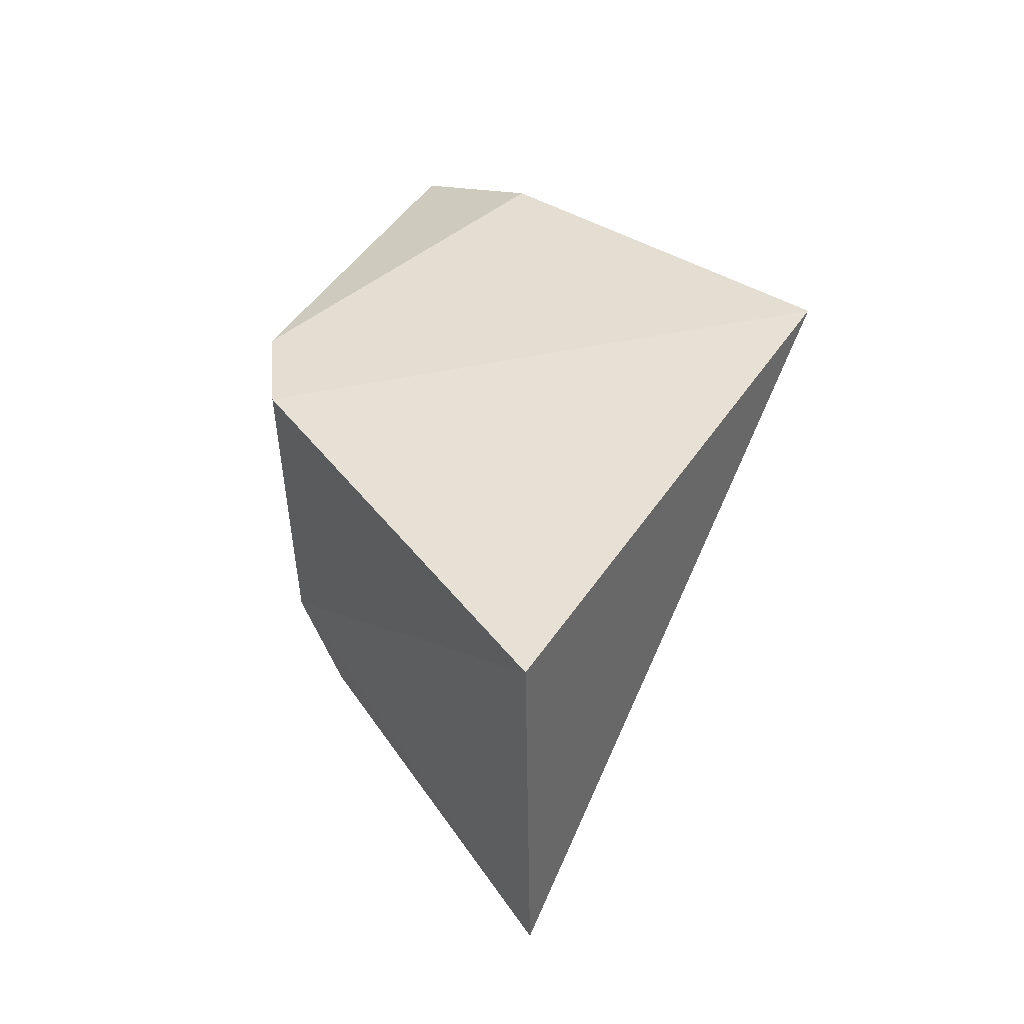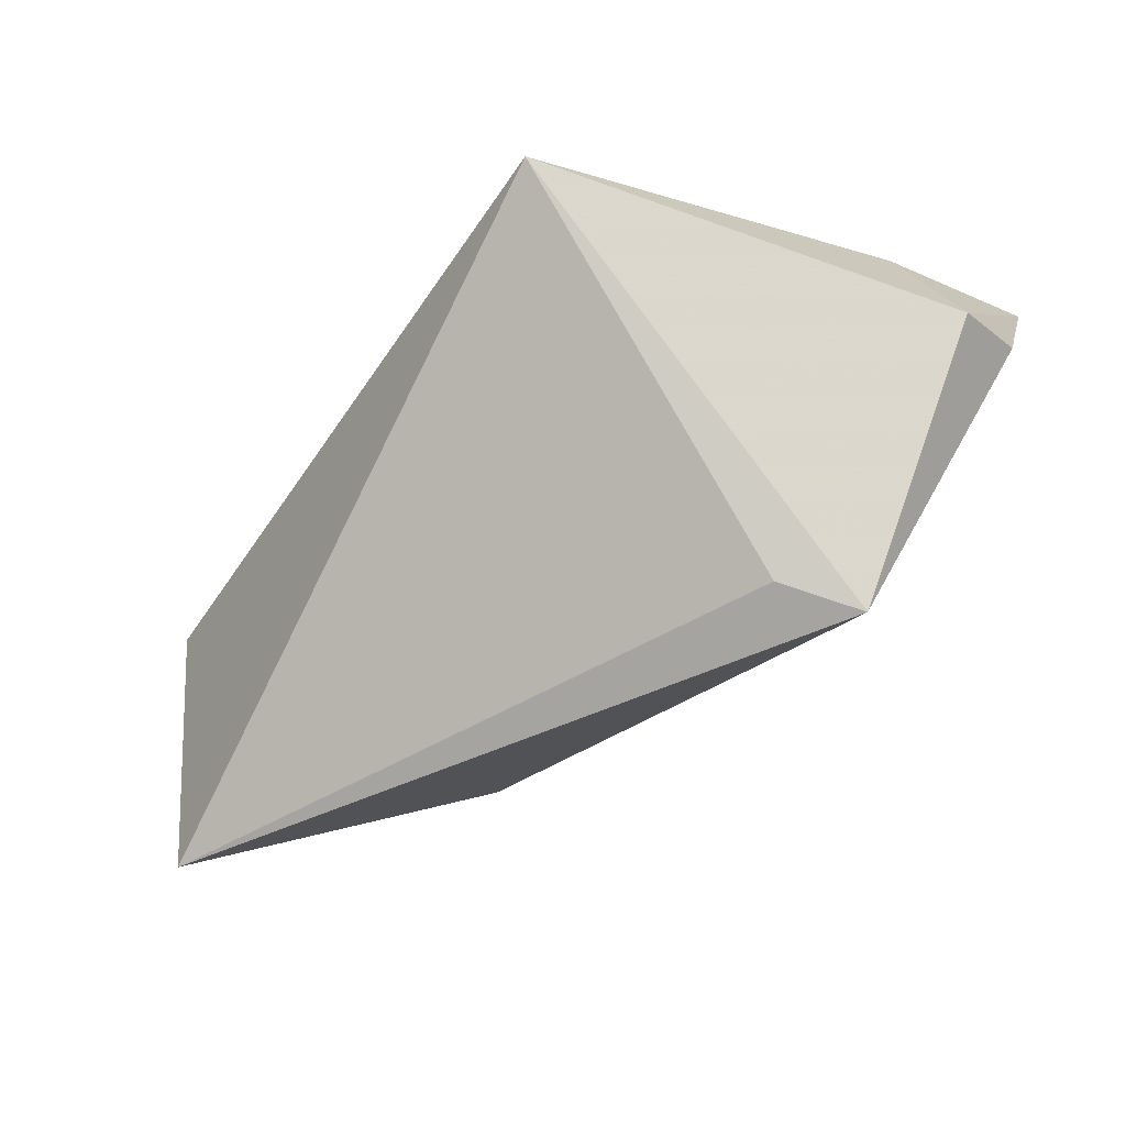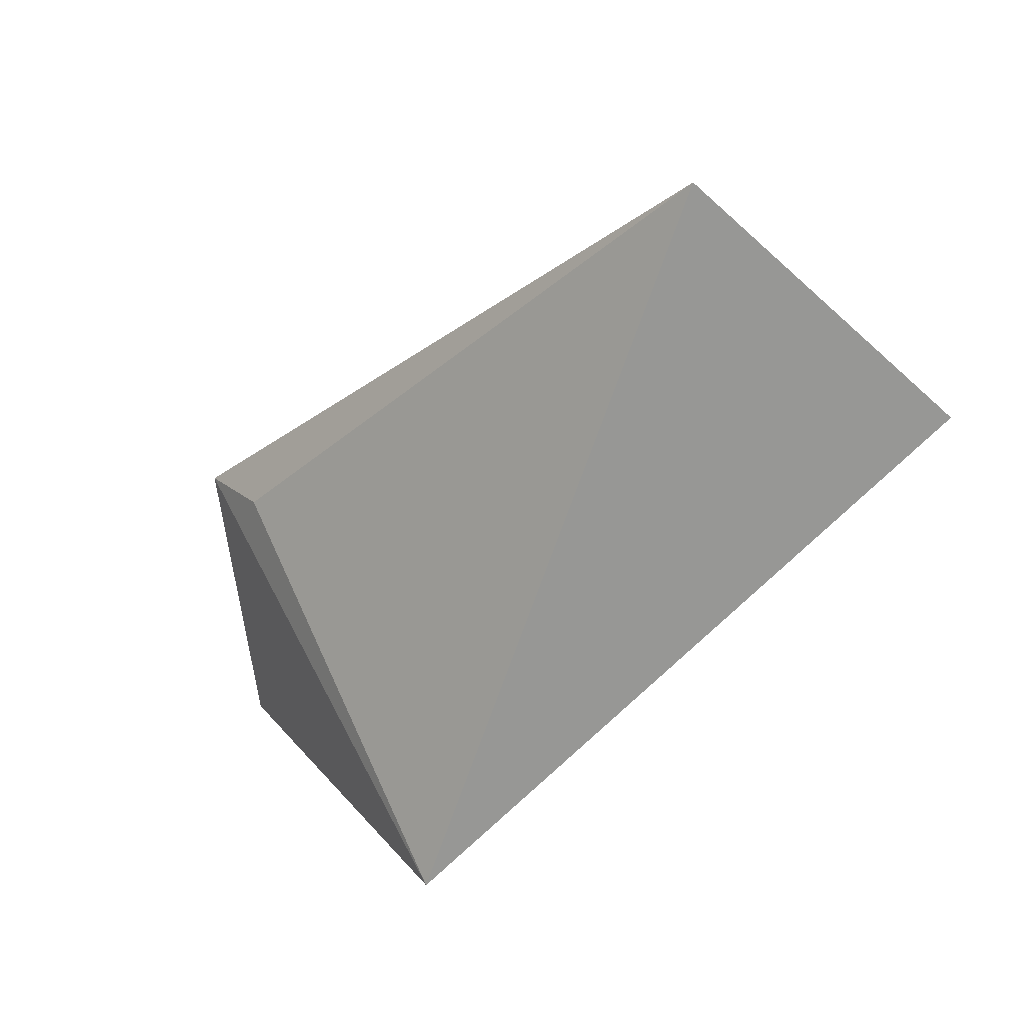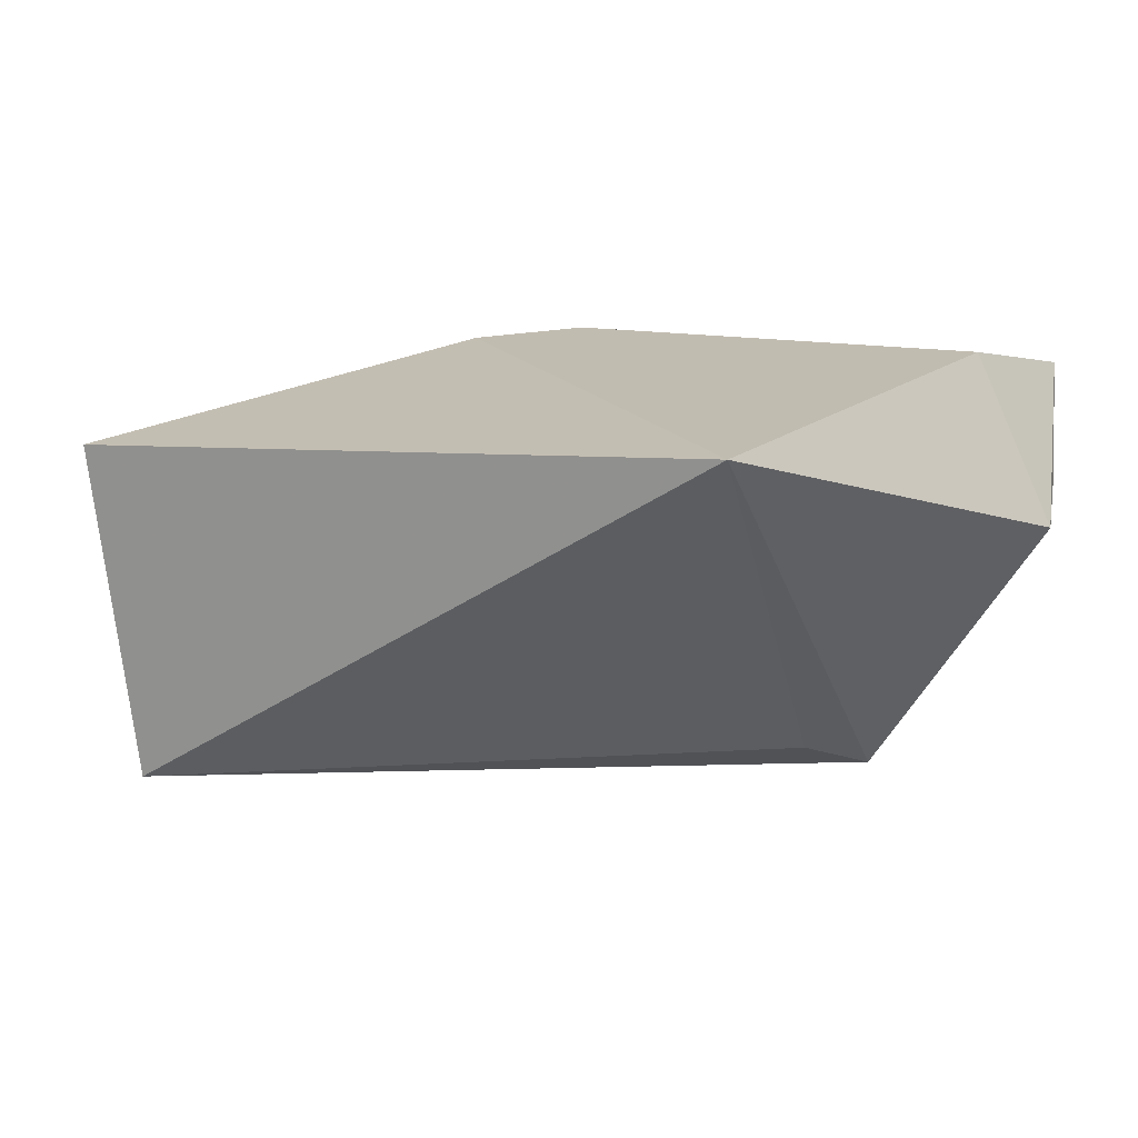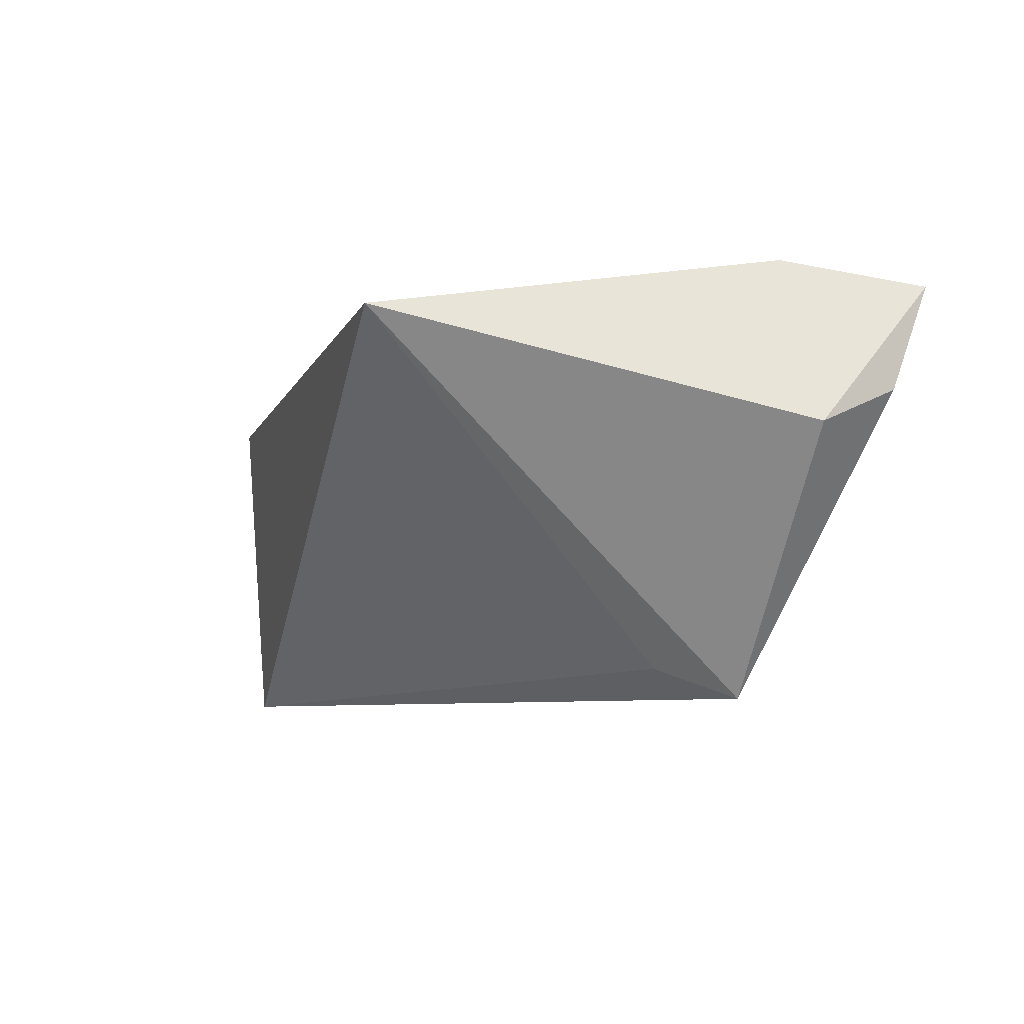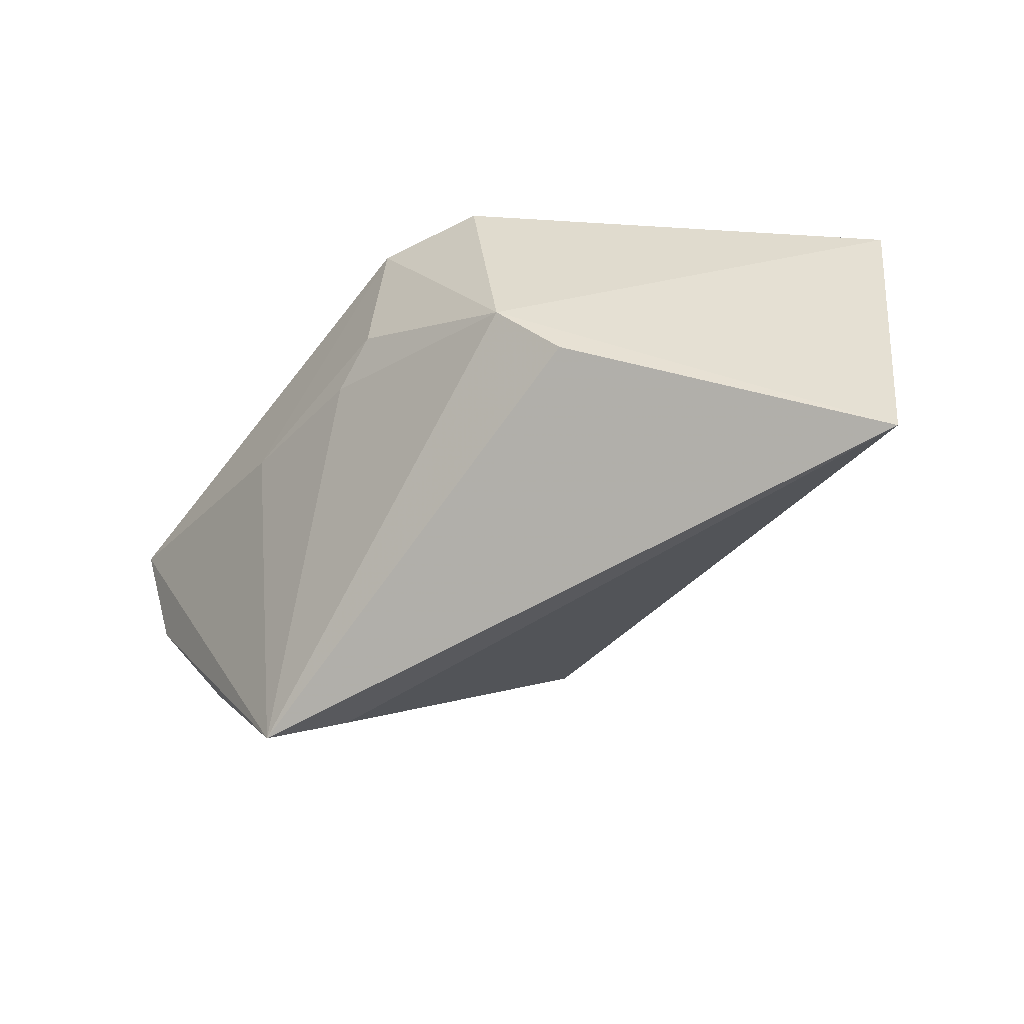
<metadata>
{"format":"obj","ext":"obj","renderer":"f3d","projection":"perspective","resolution":1024,"background":"white","views":[{"elev":30.2,"azim":110.1,"up":"+Y"},{"elev":-46.0,"azim":-129.2,"up":"+Y"},{"elev":-61.6,"azim":40.3,"up":"+Z"},{"elev":12.9,"azim":-155.4,"up":"+Y"},{"elev":-4.2,"azim":-112.8,"up":"+Y"},{"elev":-57.2,"azim":55.8,"up":"+Y"}]}
</metadata>
<code>
v 0.01883 -0.02318 0.07499
v 0.03338 -0.04339 0.05632
v 0.03551 -0.0274 0.05583
v 0.002281 -0.02503 0.05194
v 0.001673 -0.04242 0.07002
v 0.02363 -0.02369 0.07268
v 0.0242 -0.03437 0.07154
v -0.004871 -0.02379 0.07622
v 0.003754 -0.04105 0.06675
v 0.02558 -0.03725 0.06892
v -0.002822 -0.02269 0.06983
v -0.006434 -0.03035 0.06983
v 0.01422 -0.03012 0.0745
v -0.005571 -0.02869 0.07398
v 0.01691 -0.02893 0.07463
v 0.007147 -0.02843 0.07524
f 3 2 4
f 6 3 4
f 6 4 1
f 7 6 1
f 7 2 3
f 7 3 6
f 9 5 4
f 9 4 2
f 9 2 5
f 10 7 5
f 10 5 2
f 10 2 7
f 11 8 1
f 11 1 4
f 12 4 5
f 12 11 4
f 12 8 11
f 13 5 7
f 14 12 5
f 14 5 8
f 14 8 12
f 15 13 7
f 15 7 1
f 16 8 5
f 16 5 13
f 16 13 15
f 16 15 1
f 16 1 8

</code>
